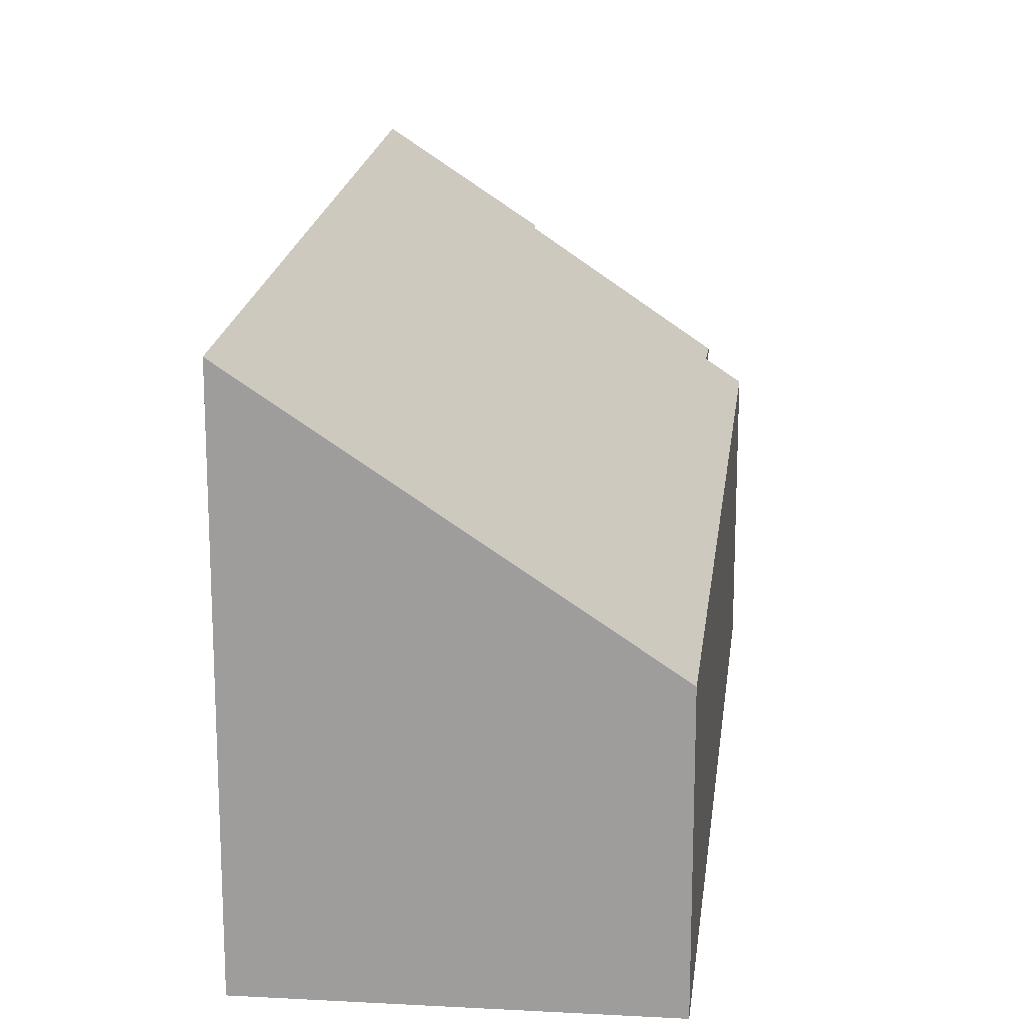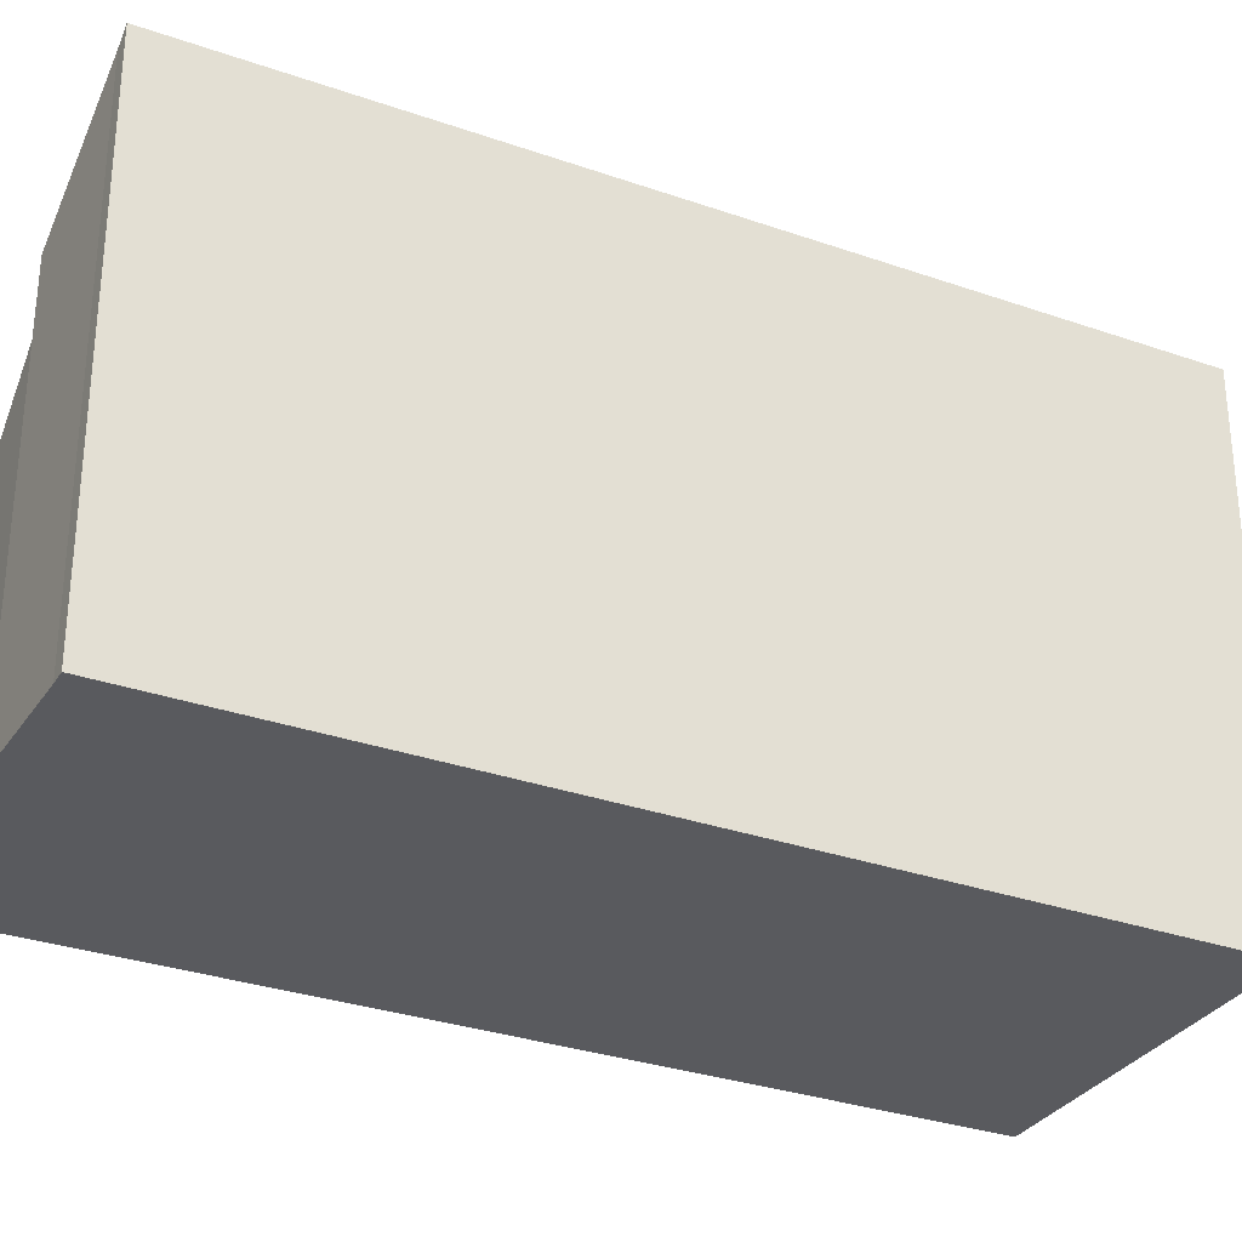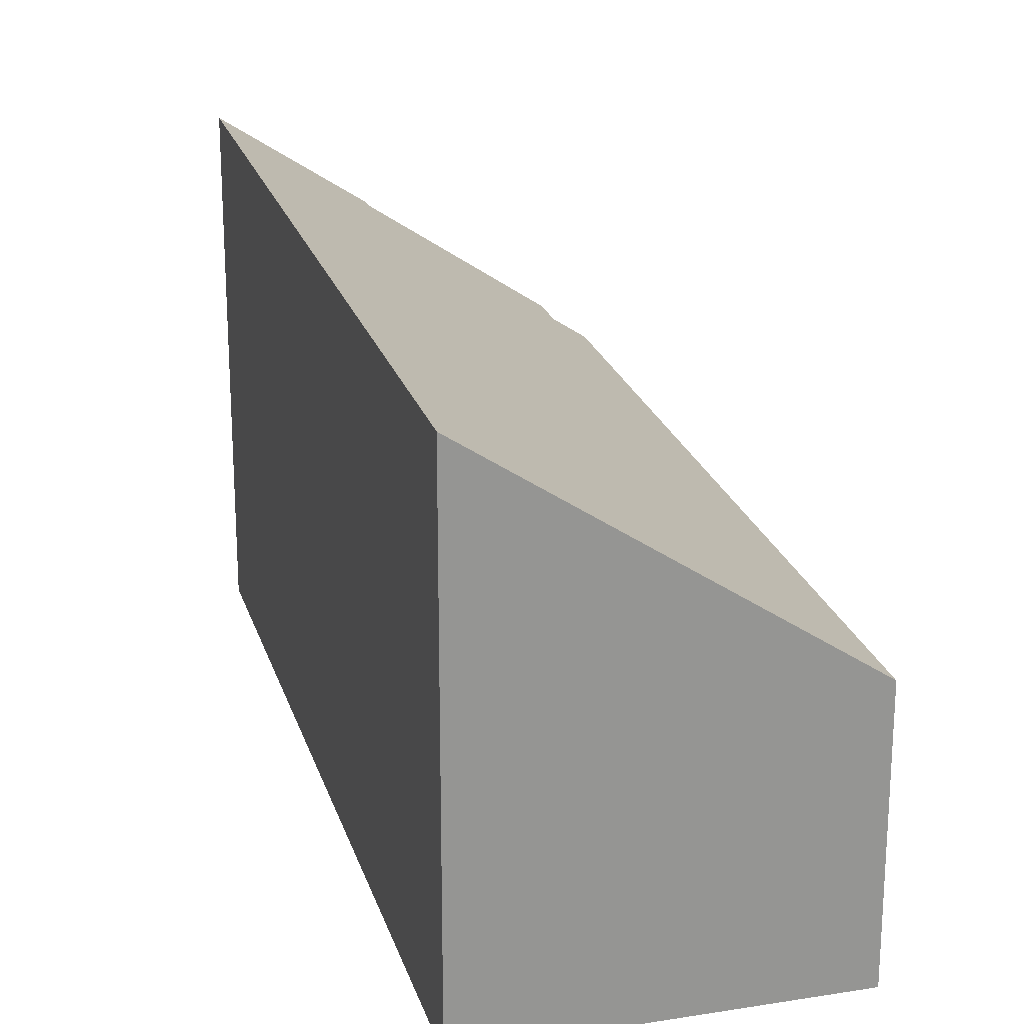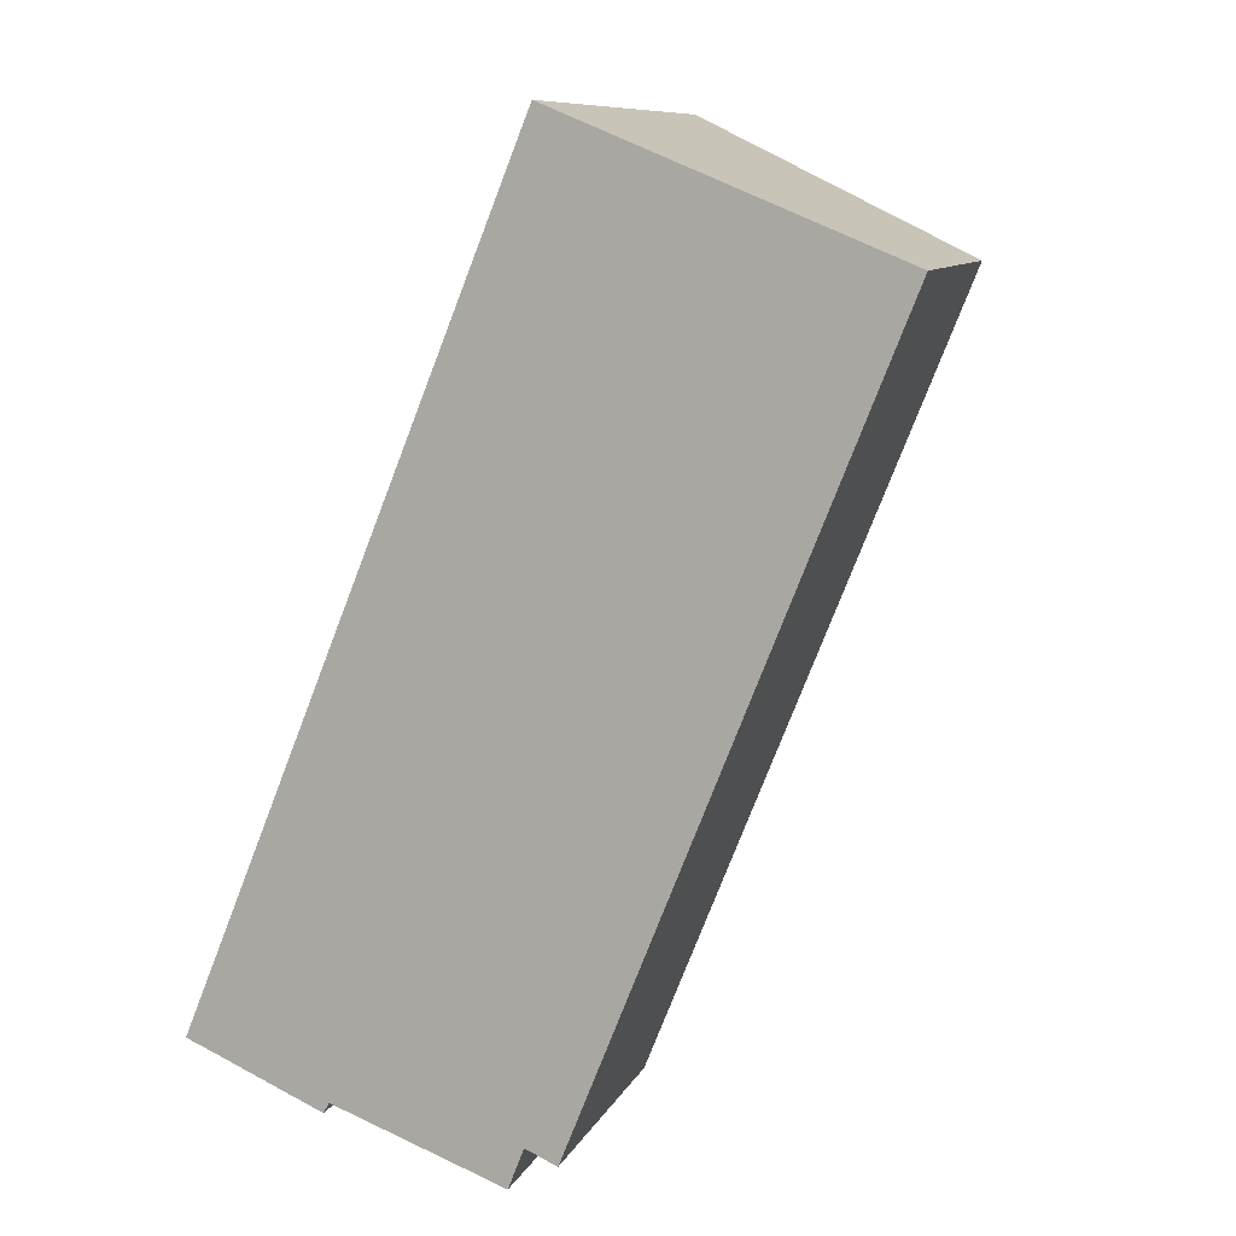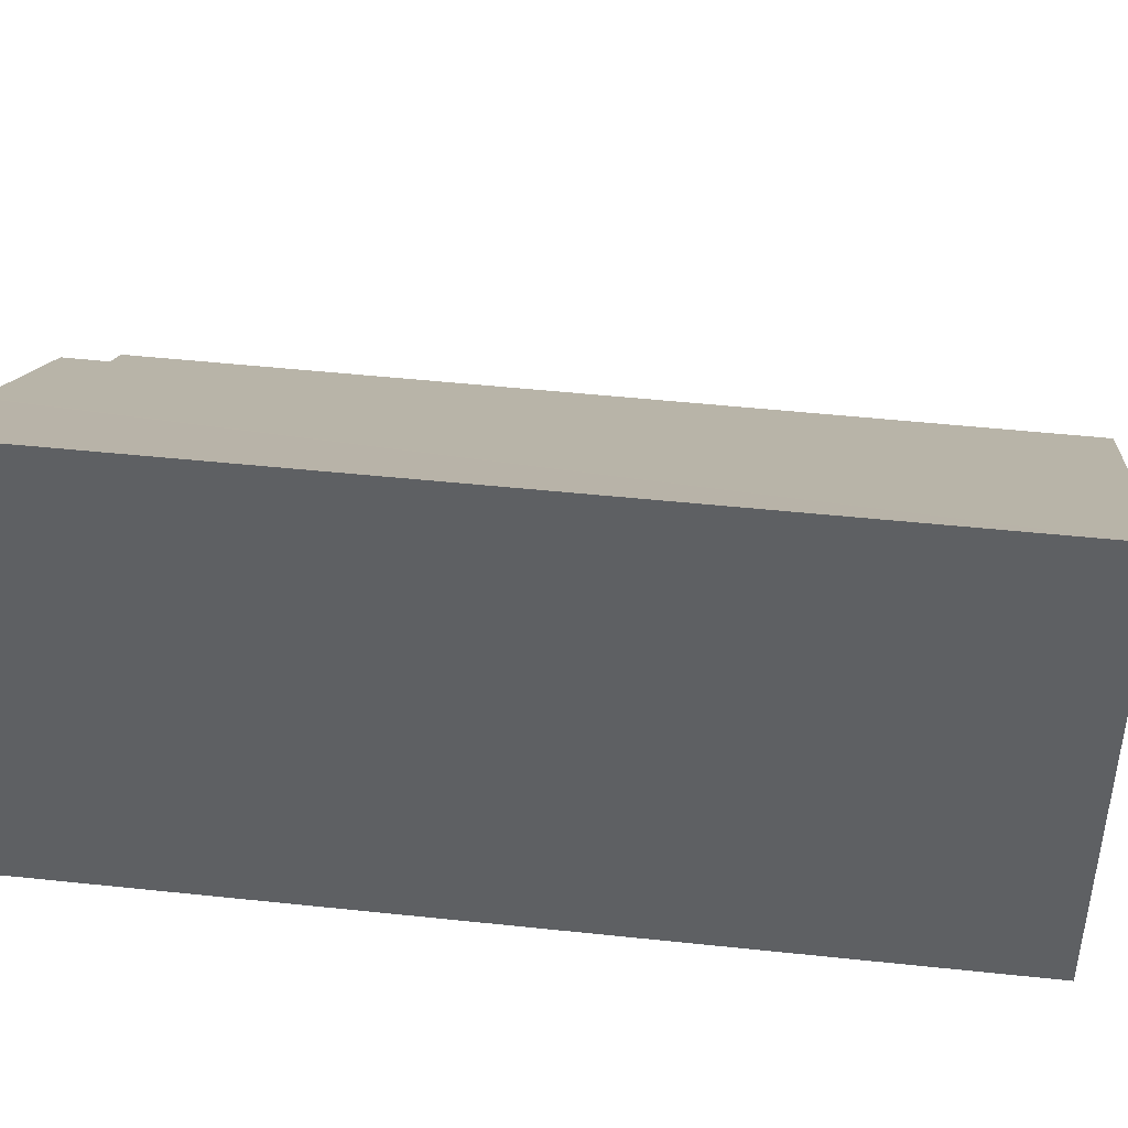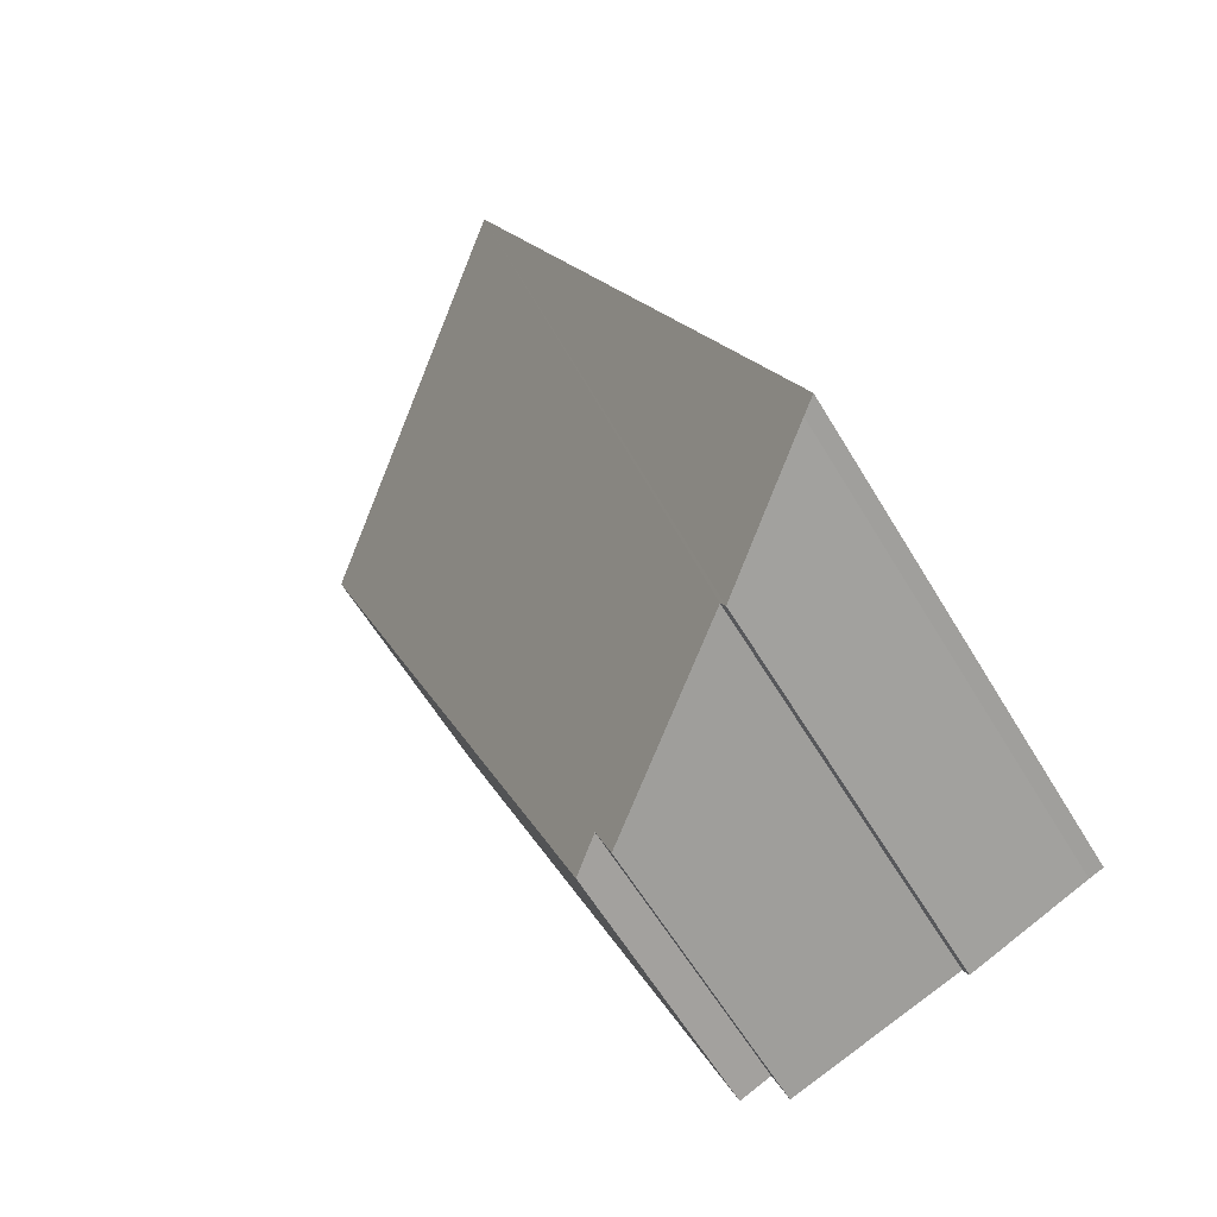
<metadata>
{"format":"obj","ext":"obj","renderer":"f3d","projection":"perspective","resolution":1024,"background":"white","views":[{"elev":18.3,"azim":28.3,"up":"+Y"},{"elev":-31.2,"azim":-94.6,"up":"+Y"},{"elev":22.5,"azim":6.8,"up":"+Y"},{"elev":9.6,"azim":16.9,"up":"+Z"},{"elev":46.1,"azim":-61.0,"up":"+Y"},{"elev":-60.8,"azim":-149.1,"up":"+Z"}]}
</metadata>
<code>
v  7.796 5.867 -1.815
v  7.384 11.15 18.26
v  14.61 5.932 15.3
v  7.109 6.367 -1.516
v  6.772 6.356 -2.393
v  3.06 8.994 -1.034
v  2.942 9.01 -1.26
v  0.322 10.91 -0.13
v  0 11.15 6.826e-16
v  0.322 7.96e-18 -0.13
v  2.942 7.715e-17 -1.26
v  0 0 0
v  7.109 9.283e-17 -1.516
v  7.796 1.111e-16 -1.815
v  3.06 6.331e-17 -1.034
v  6.772 1.465e-16 -2.393
v  7.384 -1.118e-15 18.26
v  14.61 -9.367e-16 15.3
g defaultobject
f 1 2 3
f 2 1 4
f 2 4 5
f 2 5 6
f 2 6 7
f 2 7 8
f 2 8 9
f 7 10 8
f 10 7 11
f 12 8 10
f 1 13 4
f 13 1 14
f 12 9 8
f 5 15 6
f 15 5 16
f 12 2 9
f 2 12 17
f 17 3 2
f 3 17 18
f 18 1 3
f 1 18 14
f 13 5 4
f 5 13 16
f 6 11 7
f 11 6 15
f 10 17 12
f 17 10 11
f 17 11 15
f 17 15 18
f 18 15 13
f 13 15 16
f 18 13 14

</code>
